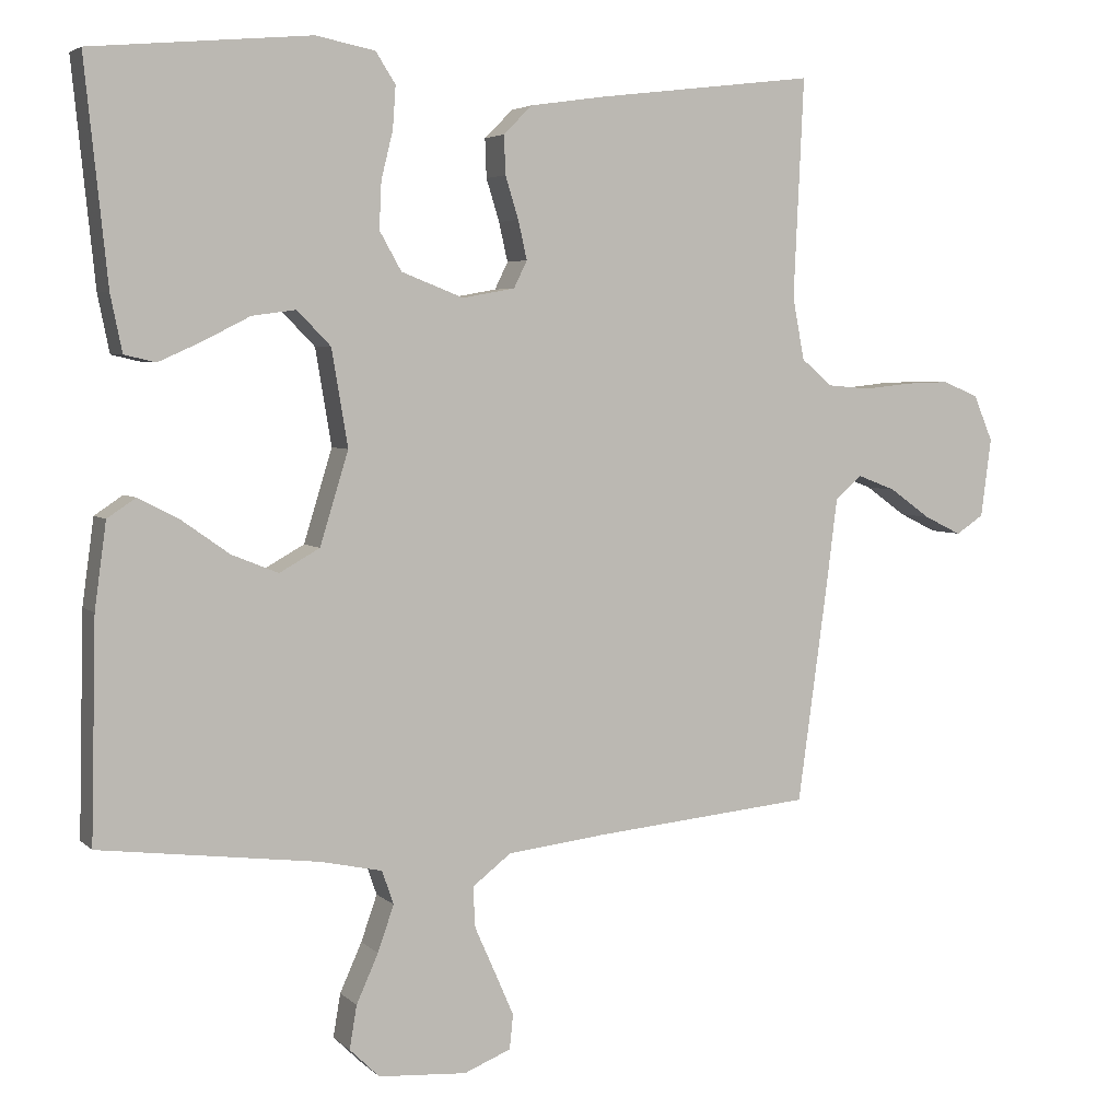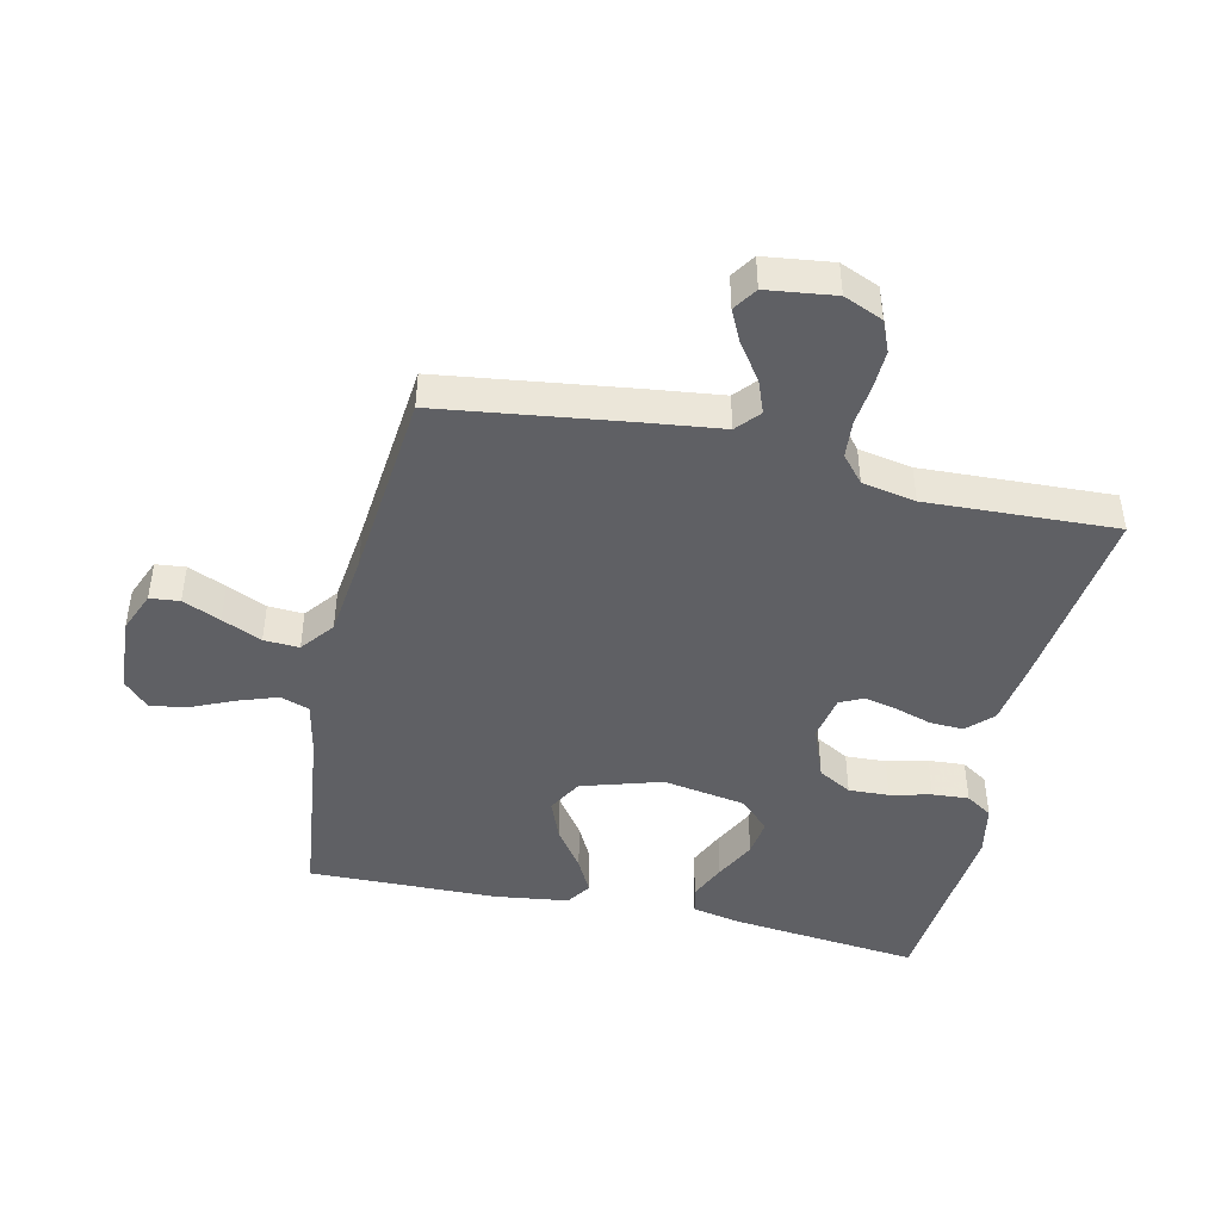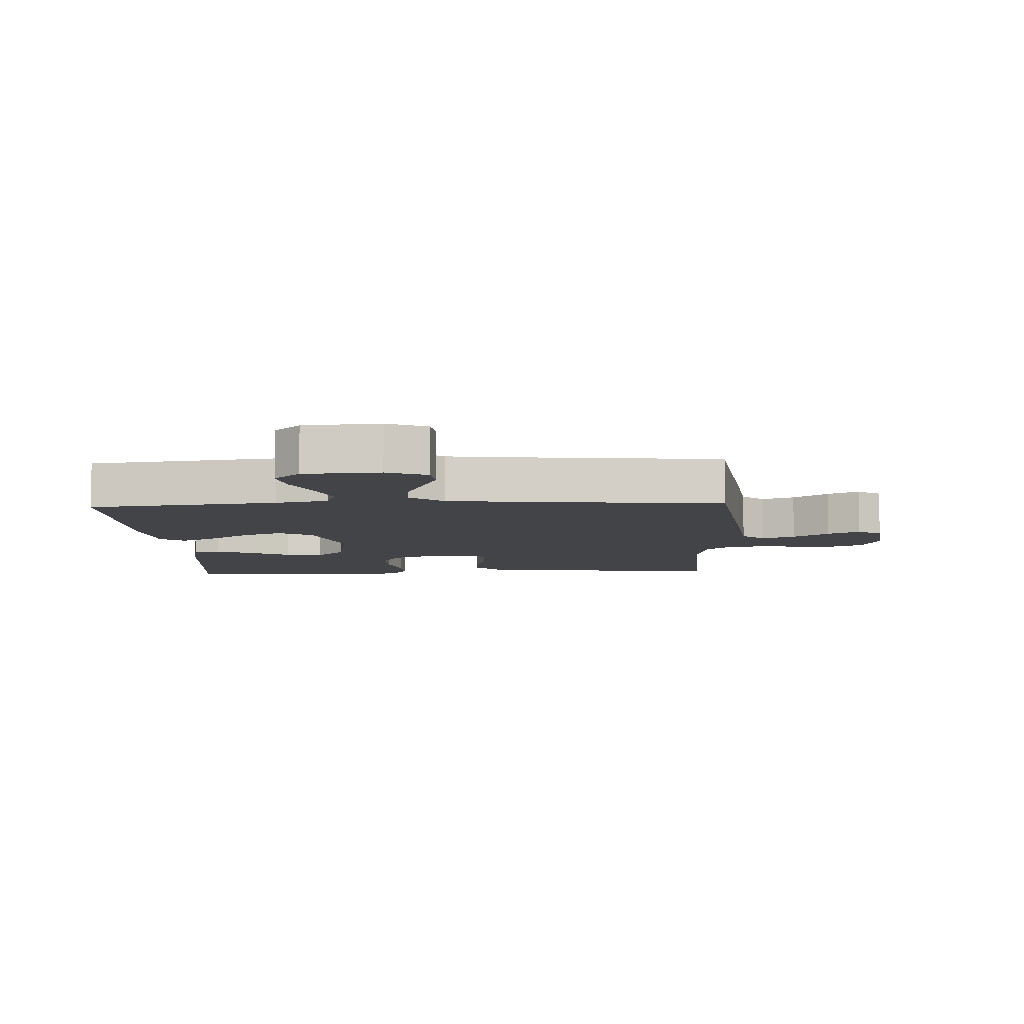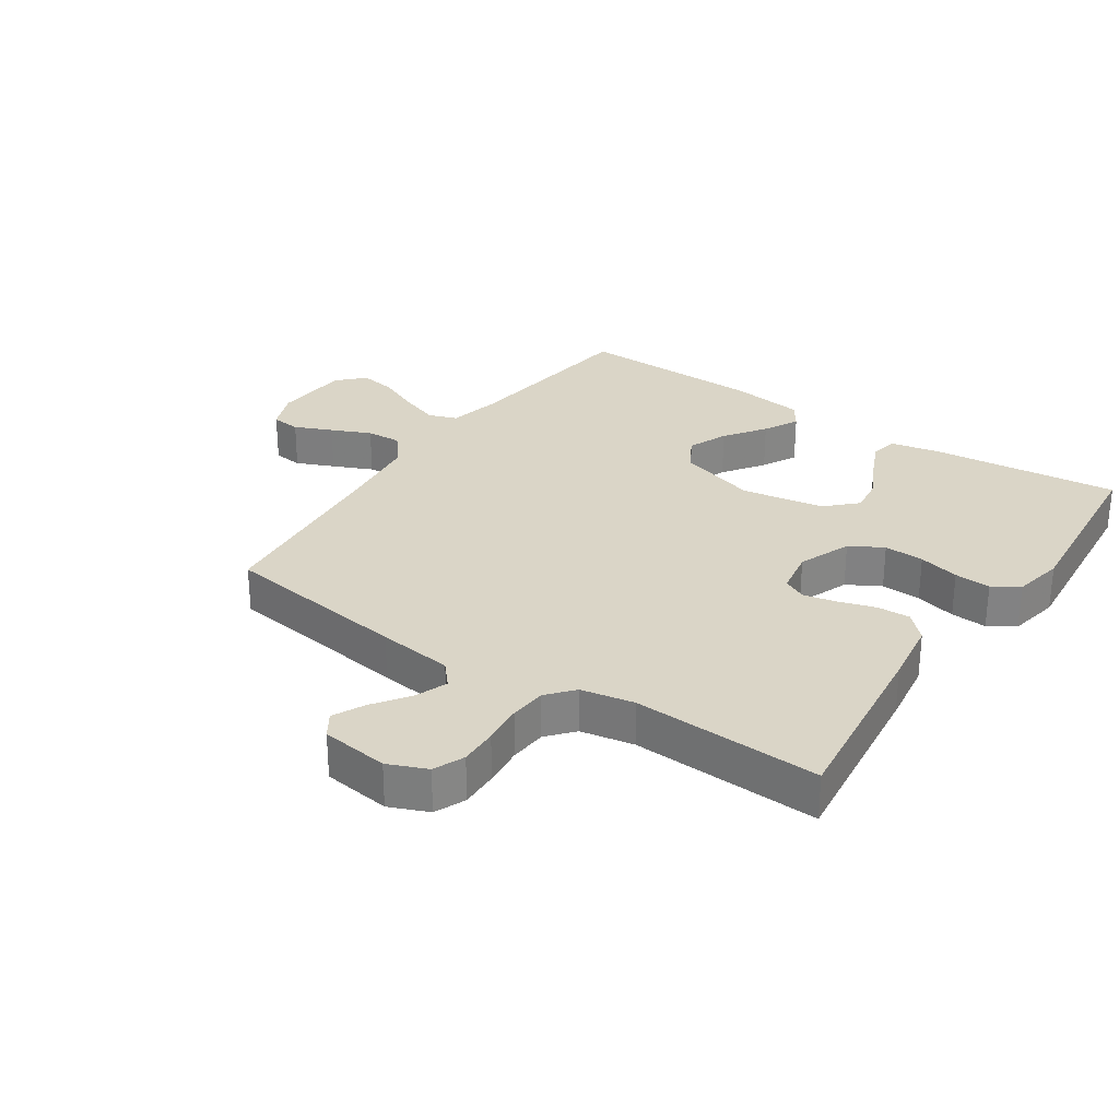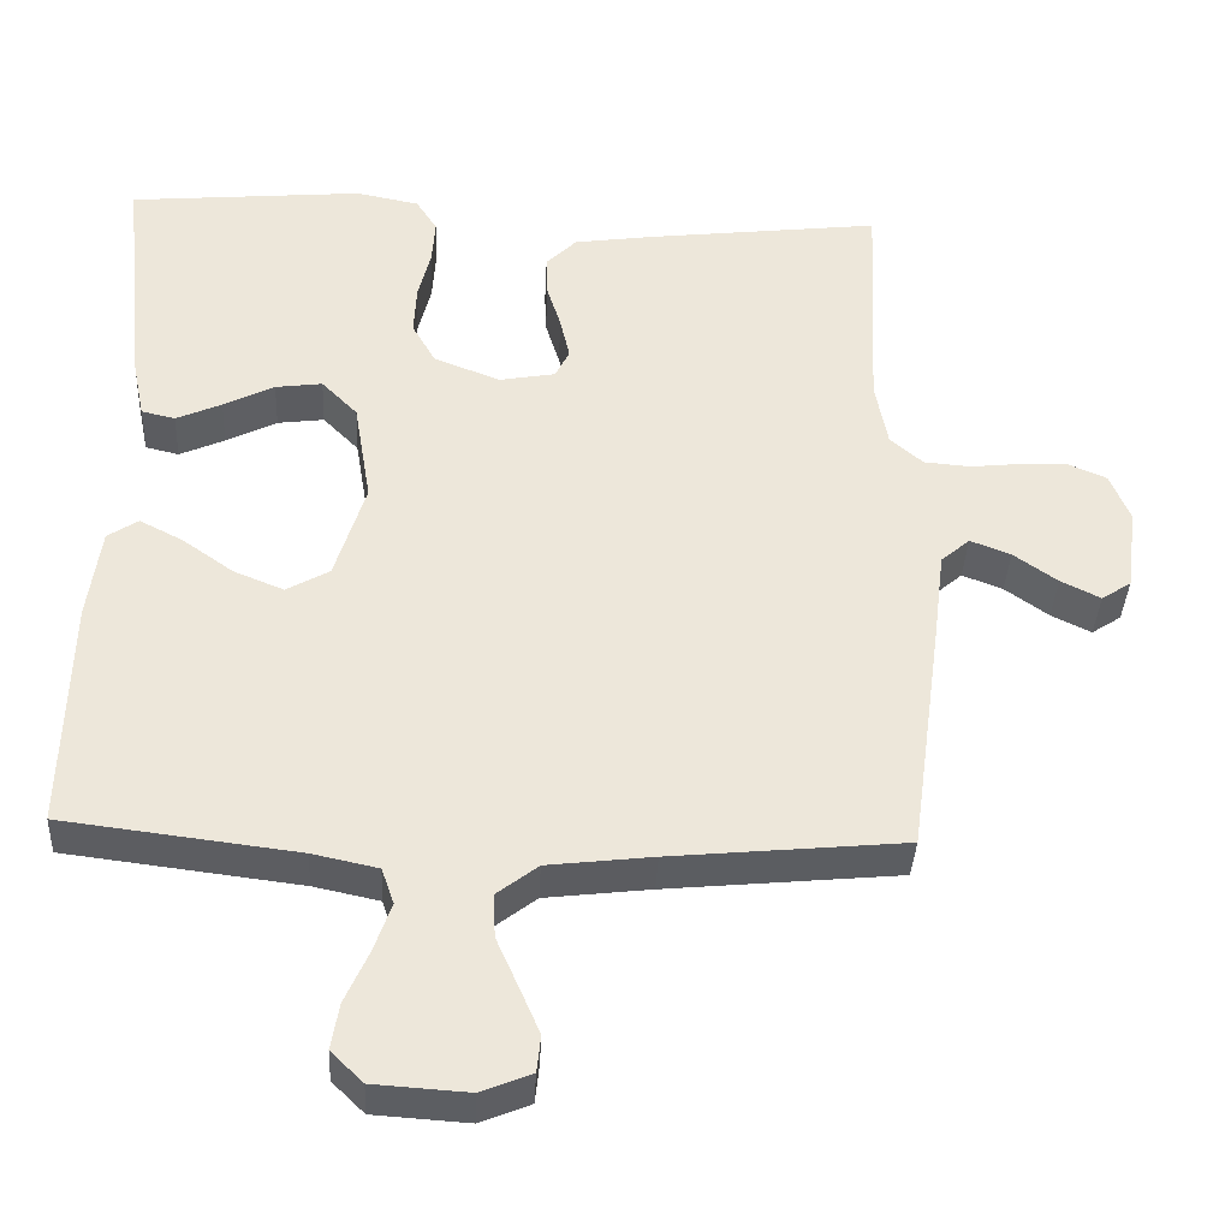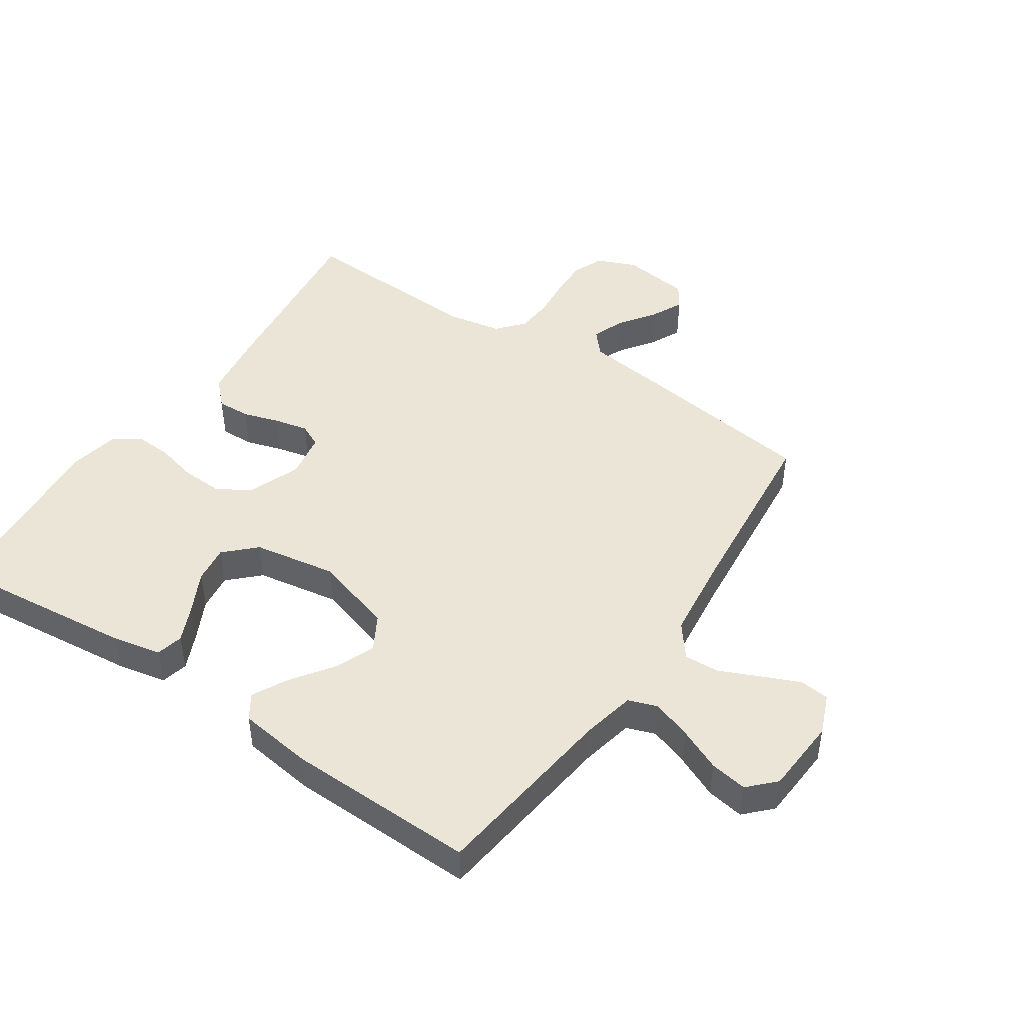
<metadata>
{"format":"obj","ext":"obj","renderer":"f3d","projection":"perspective","resolution":1024,"background":"white","views":[{"elev":4.4,"azim":157.5,"up":"+Z"},{"elev":-45.0,"azim":-102.8,"up":"+Y"},{"elev":-7.7,"azim":-177.5,"up":"+Y"},{"elev":29.0,"azim":-55.9,"up":"+Y"},{"elev":-37.5,"azim":177.2,"up":"+Z"},{"elev":46.0,"azim":123.9,"up":"+Y"}]}
</metadata>
<code>
v 0.5 0.07 -0.5
v 0.2 0.07 -0.537
v 0.116 0.07 -0.555
v 0.1 0.07 -0.601
v 0.122 0.07 -0.664
v 0.152 0.07 -0.731
v 0.162 0.07 -0.79
v 0.121 0.07 -0.83
v 0 0.07 -0.838
v -0.064 0.07 -0.812
v -0.069 0.07 -0.765
v -0.043 0.07 -0.705
v -0.015 0.07 -0.642
v -0.012 0.07 -0.586
v -0.065 0.07 -0.545
v -0.2 0.07 -0.529
v -0.5 0.07 -0.5
v -0.541 0.07 -0.2
v -0.556 0.07 -0.08
v -0.593 0.07 -0.048
v -0.645 0.07 -0.068
v -0.701 0.07 -0.108
v -0.752 0.07 -0.133
v -0.79 0.07 -0.108
v -0.804 0.07 0
v -0.778 0.07 0.062
v -0.729 0.07 0.083
v -0.668 0.07 0.081
v -0.603 0.07 0.074
v -0.544 0.07 0.079
v -0.502 0.07 0.115
v -0.486 0.07 0.2
v -0.5 0.07 0.5
v -0.2 0.07 0.464
v -0.097 0.07 0.449
v -0.058 0.07 0.41
v -0.06 0.07 0.357
v -0.078 0.07 0.299
v -0.09 0.07 0.246
v -0.072 0.07 0.209
v 0 0.07 0.196
v 0.085 0.07 0.229
v 0.115 0.07 0.282
v 0.112 0.07 0.346
v 0.096 0.07 0.411
v 0.092 0.07 0.469
v 0.119 0.07 0.511
v 0.2 0.07 0.527
v 0.5 0.07 0.5
v 0.469 0.07 0.2
v 0.453 0.07 0.122
v 0.41 0.07 0.112
v 0.352 0.07 0.138
v 0.287 0.07 0.171
v 0.227 0.07 0.179
v 0.181 0.07 0.132
v 0.159 0.07 0
v 0.198 0.07 -0.127
v 0.253 0.07 -0.158
v 0.317 0.07 -0.132
v 0.382 0.07 -0.086
v 0.438 0.07 -0.057
v 0.477 0.07 -0.083
v 0.493 0.07 -0.2
v 0.5 0 -0.5
v 0.2 0 -0.537
v 0.116 0 -0.555
v 0.1 0 -0.601
v 0.122 0 -0.664
v 0.152 0 -0.731
v 0.162 0 -0.79
v 0.121 0 -0.83
v 0 0 -0.838
v -0.064 0 -0.812
v -0.069 0 -0.765
v -0.043 0 -0.705
v -0.015 0 -0.642
v -0.012 0 -0.586
v -0.065 0 -0.545
v -0.2 0 -0.529
v -0.5 0 -0.5
v -0.541 0 -0.2
v -0.556 0 -0.08
v -0.593 0 -0.048
v -0.645 0 -0.068
v -0.701 0 -0.108
v -0.752 0 -0.133
v -0.79 0 -0.108
v -0.804 0 0
v -0.778 0 0.062
v -0.729 0 0.083
v -0.668 0 0.081
v -0.603 0 0.074
v -0.544 0 0.079
v -0.502 0 0.115
v -0.486 0 0.2
v -0.5 0 0.5
v -0.2 0 0.464
v -0.097 0 0.449
v -0.058 0 0.41
v -0.06 0 0.357
v -0.078 0 0.299
v -0.09 0 0.246
v -0.072 0 0.209
v 0 0 0.196
v 0.085 0 0.229
v 0.115 0 0.282
v 0.112 0 0.346
v 0.096 0 0.411
v 0.092 0 0.469
v 0.119 0 0.511
v 0.2 0 0.527
v 0.5 0 0.5
v 0.469 0 0.2
v 0.453 0 0.122
v 0.41 0 0.112
v 0.352 0 0.138
v 0.287 0 0.171
v 0.227 0 0.179
v 0.181 0 0.132
v 0.159 0 0
v 0.198 0 -0.127
v 0.253 0 -0.158
v 0.317 0 -0.132
v 0.382 0 -0.086
v 0.438 0 -0.057
v 0.477 0 -0.083
v 0.493 0 -0.2
f 64 1 2
f 63 64 2
f 62 63 2
f 61 62 2
f 60 61 2
f 59 60 2 3
f 58 59 3 4
f 57 58 4
f 52 53 54
f 51 52 54
f 50 51 54
f 49 50 54
f 48 49 54
f 47 48 54
f 46 47 54
f 45 46 54
f 44 45 54
f 43 44 54 55
f 42 43 55 56
f 36 37 38
f 35 36 38
f 34 35 38
f 33 34 38
f 32 33 38
f 31 32 38 39
f 30 31 39 40
f 27 28 29
f 26 27 29
f 25 26 29
f 24 25 29
f 23 24 29
f 22 23 29
f 21 22 29
f 20 21 29 30
f 30 40 41
f 20 30 41
f 19 20 41
f 42 56 57
f 41 42 57
f 19 41 57
f 18 19 57
f 17 18 57
f 16 17 57
f 11 12 13
f 10 11 13
f 9 10 13
f 8 9 13
f 7 8 13
f 6 7 13
f 5 6 13
f 15 16 57
f 14 15 57 4
f 4 5 13 14
f 66 65 128
f 66 128 127
f 66 127 126
f 66 126 125
f 66 125 124
f 67 66 124 123
f 68 67 123 122
f 68 122 121
f 118 117 116
f 118 116 115
f 118 115 114
f 118 114 113
f 118 113 112
f 118 112 111
f 118 111 110
f 118 110 109
f 118 109 108
f 119 118 108 107
f 120 119 107 106
f 102 101 100
f 102 100 99
f 102 99 98
f 102 98 97
f 102 97 96
f 103 102 96 95
f 104 103 95 94
f 93 92 91
f 93 91 90
f 93 90 89
f 93 89 88
f 93 88 87
f 93 87 86
f 93 86 85
f 94 93 85 84
f 105 104 94
f 105 94 84
f 105 84 83
f 121 120 106
f 121 106 105
f 121 105 83
f 121 83 82
f 121 82 81
f 121 81 80
f 77 76 75
f 77 75 74
f 77 74 73
f 77 73 72
f 77 72 71
f 77 71 70
f 77 70 69
f 121 80 79
f 68 121 79 78
f 78 77 69 68
f 1 65 66 2
f 2 66 67 3
f 3 67 68 4
f 4 68 69 5
f 5 69 70 6
f 6 70 71 7
f 7 71 72 8
f 8 72 73 9
f 9 73 74 10
f 10 74 75 11
f 11 75 76 12
f 12 76 77 13
f 13 77 78 14
f 14 78 79 15
f 15 79 80 16
f 16 80 81 17
f 17 81 82 18
f 18 82 83 19
f 19 83 84 20
f 20 84 85 21
f 21 85 86 22
f 22 86 87 23
f 23 87 88 24
f 24 88 89 25
f 25 89 90 26
f 26 90 91 27
f 27 91 92 28
f 28 92 93 29
f 29 93 94 30
f 30 94 95 31
f 31 95 96 32
f 32 96 97 33
f 33 97 98 34
f 34 98 99 35
f 35 99 100 36
f 36 100 101 37
f 37 101 102 38
f 38 102 103 39
f 39 103 104 40
f 40 104 105 41
f 41 105 106 42
f 42 106 107 43
f 43 107 108 44
f 44 108 109 45
f 45 109 110 46
f 46 110 111 47
f 47 111 112 48
f 48 112 113 49
f 49 113 114 50
f 50 114 115 51
f 51 115 116 52
f 52 116 117 53
f 53 117 118 54
f 54 118 119 55
f 55 119 120 56
f 56 120 121 57
f 57 121 122 58
f 58 122 123 59
f 59 123 124 60
f 60 124 125 61
f 61 125 126 62
f 62 126 127 63
f 63 127 128 64
f 64 128 65 1

</code>
